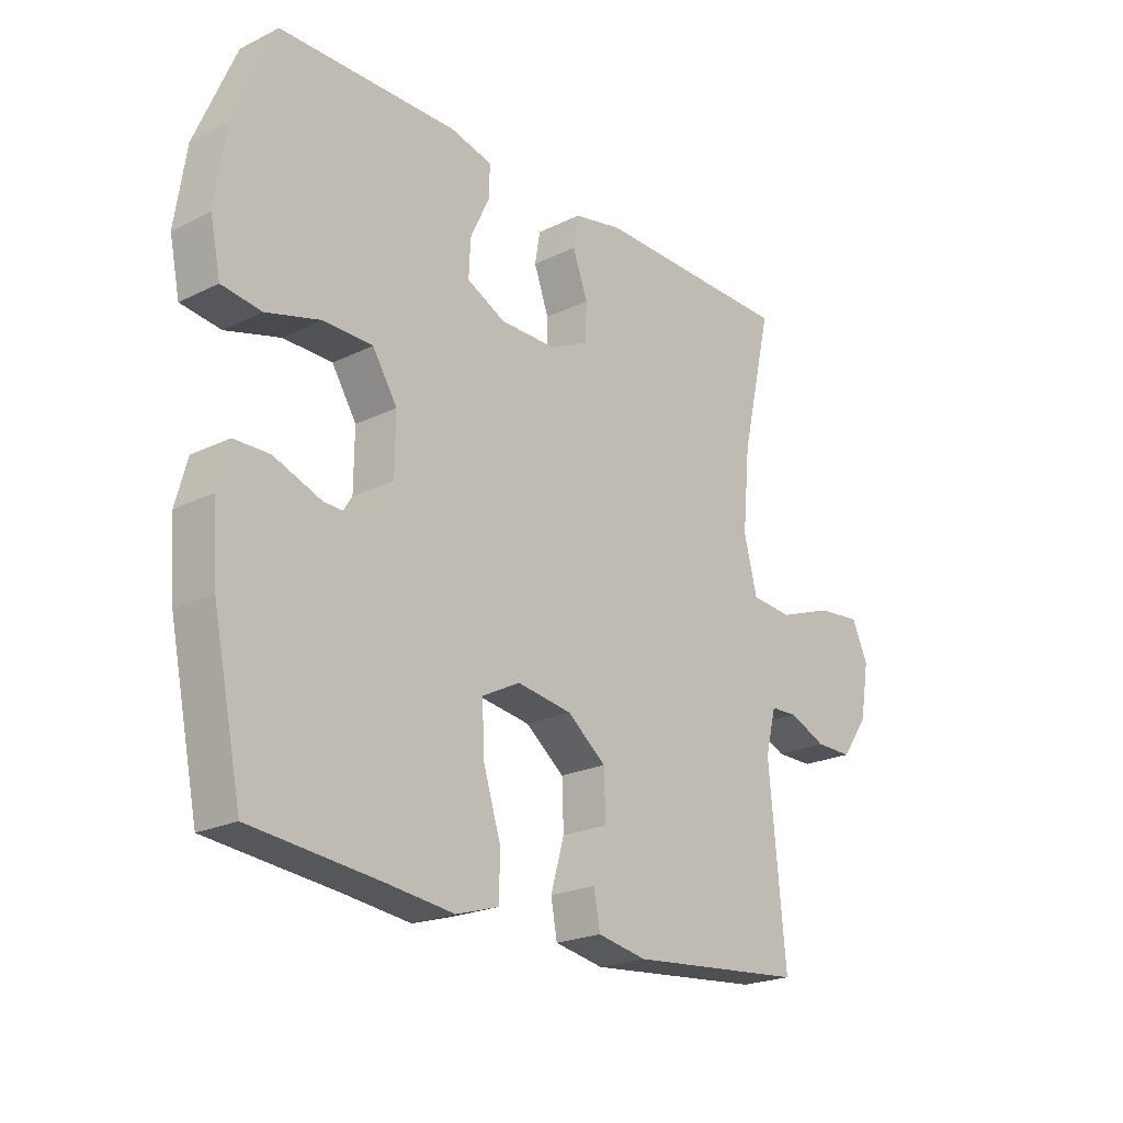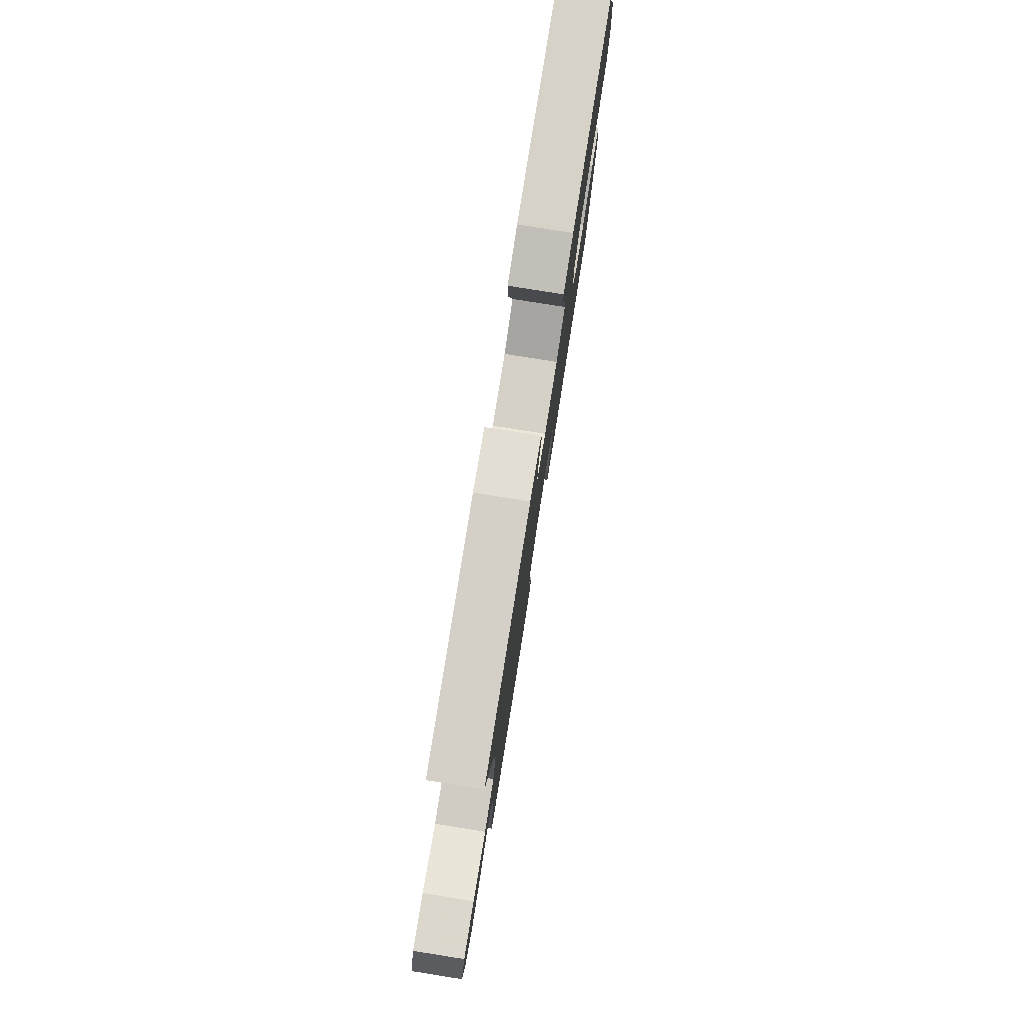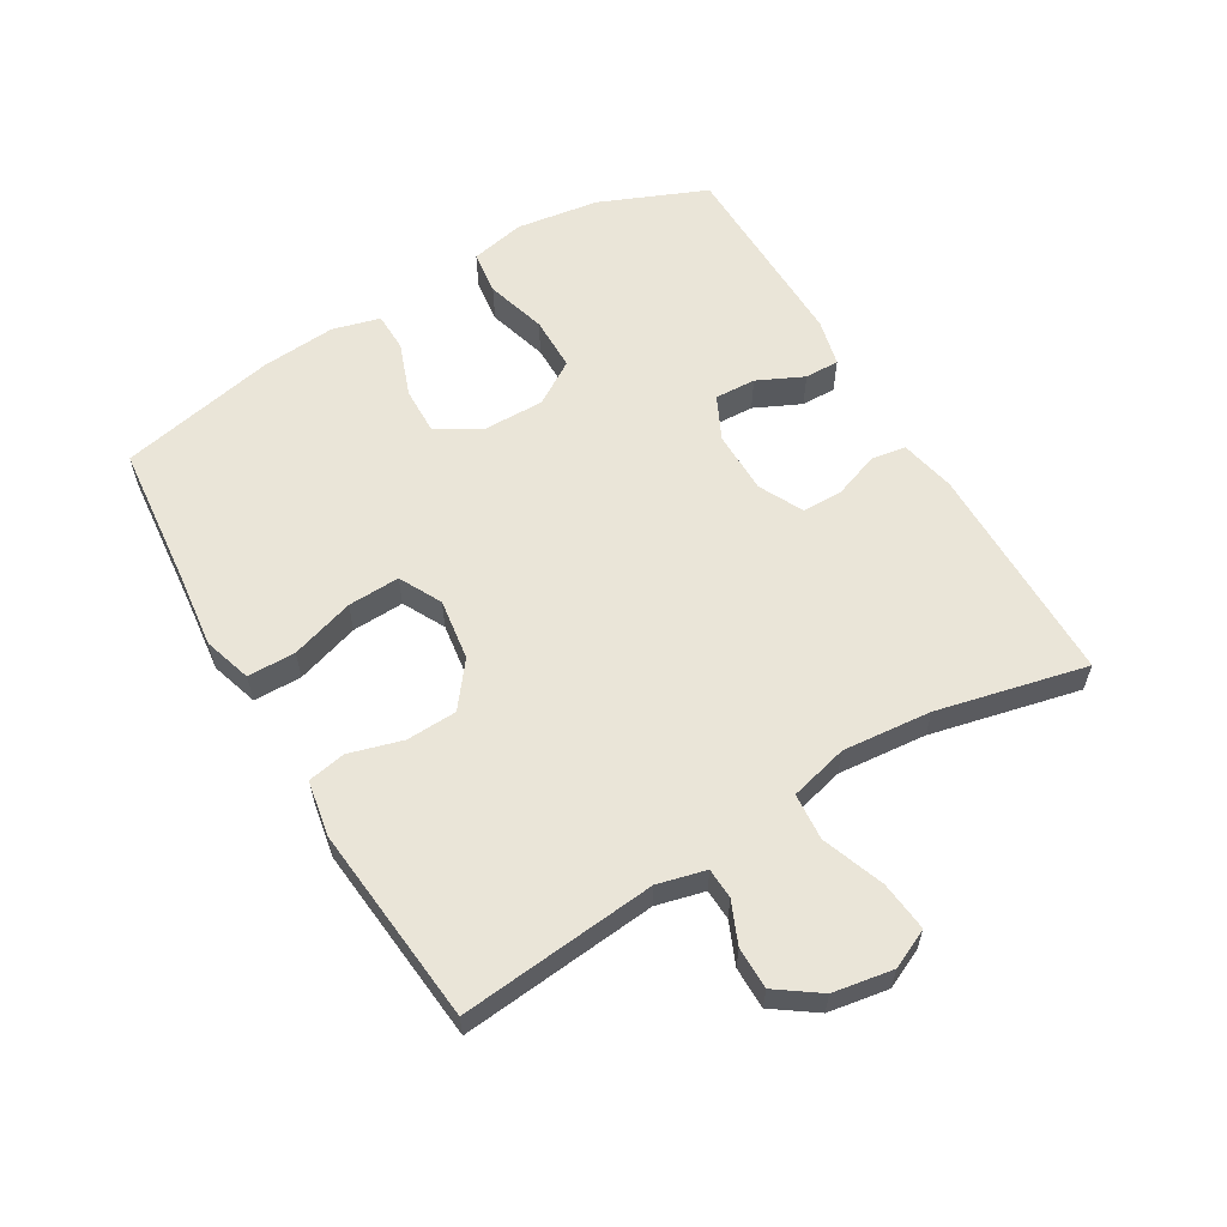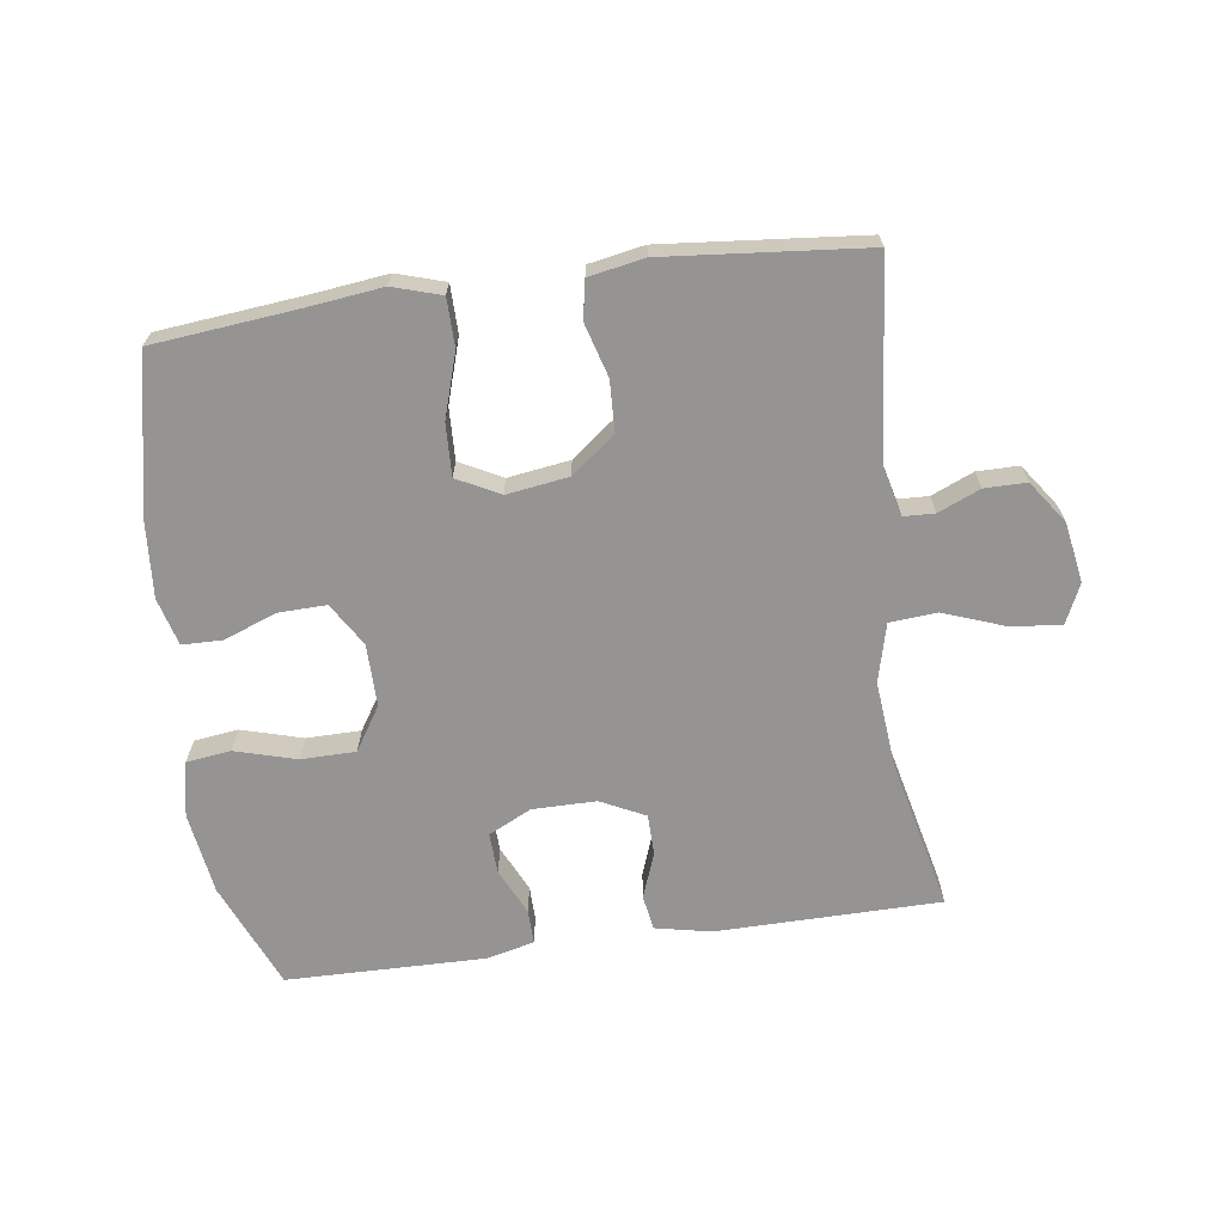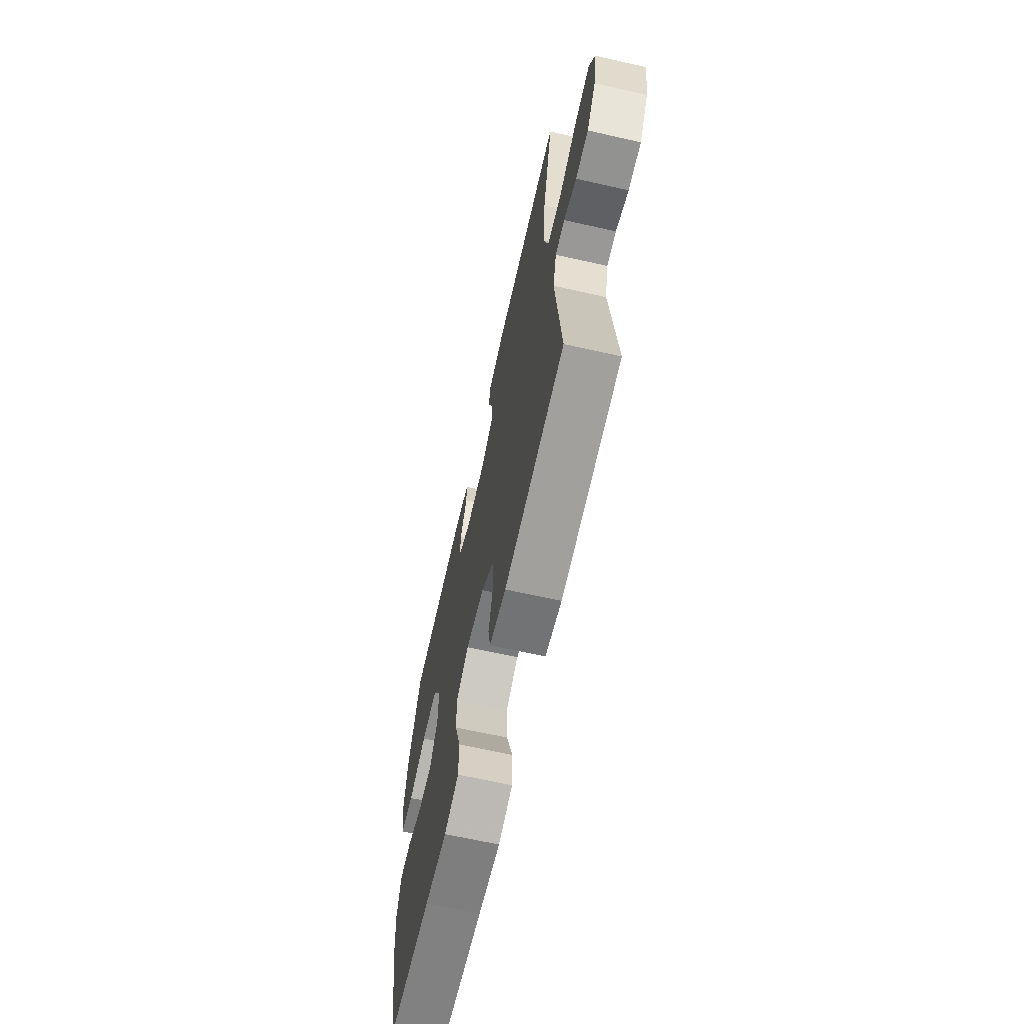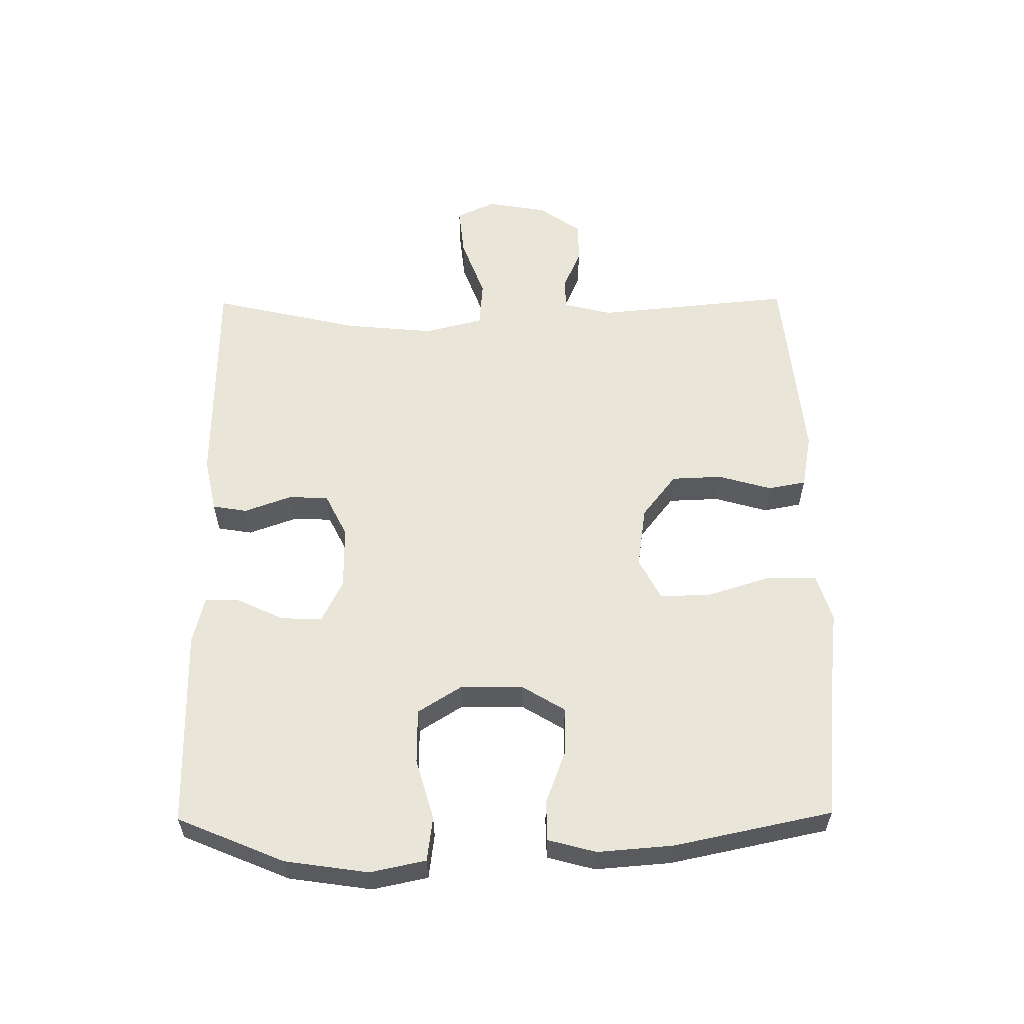
<metadata>
{"format":"obj","ext":"obj","renderer":"f3d","projection":"perspective","resolution":1024,"background":"white","views":[{"elev":-22.0,"azim":130.5,"up":"+Z"},{"elev":79.4,"azim":-81.0,"up":"+Z"},{"elev":59.4,"azim":-120.8,"up":"+Y"},{"elev":-67.1,"azim":-172.2,"up":"+Y"},{"elev":-66.3,"azim":-102.7,"up":"+Z"},{"elev":57.8,"azim":89.4,"up":"+Y"}]}
</metadata>
<code>
v -0.5 0.07 -0.5
v -0.471 0.07 -0.194
v -0.49 0.07 -0.119
v -0.538 0.07 -0.117
v -0.603 0.07 -0.145
v -0.668 0.07 -0.145
v -0.715 0.07 -0.079
v -0.731 0.07 0.014
v -0.703 0.07 0.075
v -0.625 0.07 0.067
v -0.529 0.07 0.032
v -0.456 0.07 0.038
v -0.433 0.07 0.129
v -0.446 0.07 0.267
v -0.5 0.07 0.5
v -0.151 0.07 0.504
v -0.065 0.07 0.486
v -0.056 0.07 0.432
v -0.082 0.07 0.36
v -0.081 0.07 0.297
v -0.012 0.07 0.263
v 0.087 0.07 0.263
v 0.154 0.07 0.296
v 0.151 0.07 0.36
v 0.117 0.07 0.432
v 0.116 0.07 0.486
v 0.19 0.07 0.504
v 0.5 0.07 0.5
v 0.57 0.07 0.334
v 0.589 0.07 0.205
v 0.571 0.07 0.119
v 0.502 0.07 0.11
v 0.407 0.07 0.137
v 0.322 0.07 0.136
v 0.279 0.07 0.068
v 0.28 0.07 -0.029
v 0.321 0.07 -0.096
v 0.395 0.07 -0.094
v 0.478 0.07 -0.063
v 0.54 0.07 -0.064
v 0.56 0.07 -0.138
v 0.551 0.07 -0.255
v 0.5 0.07 -0.5
v 0.275 0.07 -0.523
v 0.159 0.07 -0.537
v 0.084 0.07 -0.514
v 0.083 0.07 -0.439
v 0.114 0.07 -0.34
v 0.117 0.07 -0.259
v 0.051 0.07 -0.225
v -0.045 0.07 -0.239
v -0.113 0.07 -0.292
v -0.116 0.07 -0.371
v -0.092 0.07 -0.454
v -0.103 0.07 -0.513
v -0.189 0.07 -0.529
v -0.5 0 -0.5
v -0.471 0 -0.194
v -0.49 0 -0.119
v -0.538 0 -0.117
v -0.603 0 -0.145
v -0.668 0 -0.145
v -0.715 0 -0.079
v -0.731 0 0.014
v -0.703 0 0.075
v -0.625 0 0.067
v -0.529 0 0.032
v -0.456 0 0.038
v -0.433 0 0.129
v -0.446 0 0.267
v -0.5 0 0.5
v -0.151 0 0.504
v -0.065 0 0.486
v -0.056 0 0.432
v -0.082 0 0.36
v -0.081 0 0.297
v -0.012 0 0.263
v 0.087 0 0.263
v 0.154 0 0.296
v 0.151 0 0.36
v 0.117 0 0.432
v 0.116 0 0.486
v 0.19 0 0.504
v 0.5 0 0.5
v 0.57 0 0.334
v 0.589 0 0.205
v 0.571 0 0.119
v 0.502 0 0.11
v 0.407 0 0.137
v 0.322 0 0.136
v 0.279 0 0.068
v 0.28 0 -0.029
v 0.321 0 -0.096
v 0.395 0 -0.094
v 0.478 0 -0.063
v 0.54 0 -0.064
v 0.56 0 -0.138
v 0.551 0 -0.255
v 0.5 0 -0.5
v 0.275 0 -0.523
v 0.159 0 -0.537
v 0.084 0 -0.514
v 0.083 0 -0.439
v 0.114 0 -0.34
v 0.117 0 -0.259
v 0.051 0 -0.225
v -0.045 0 -0.239
v -0.113 0 -0.292
v -0.116 0 -0.371
v -0.092 0 -0.454
v -0.103 0 -0.513
v -0.189 0 -0.529
f 53 54 55 56
f 52 53 56 1
f 51 52 1 2
f 50 51 2 3
f 45 46 47 48
f 44 45 48 49
f 43 44 49
f 42 43 49
f 41 42 49 50
f 38 39 40 41
f 37 38 41 50
f 30 31 32 33
f 30 33 34
f 29 30 34
f 28 29 34
f 27 28 34 35
f 24 25 26 27
f 23 24 27 35
f 16 17 18 19
f 14 15 16 19
f 13 14 19 20
f 12 13 20 21
f 8 9 10 11
f 8 11 12
f 7 8 12
f 4 5 6 7
f 3 4 7 12
f 36 37 50 3
f 22 23 35 36
f 21 22 36
f 3 12 21 36
f 112 111 110 109
f 57 112 109 108
f 58 57 108 107
f 59 58 107 106
f 104 103 102 101
f 105 104 101 100
f 105 100 99
f 105 99 98
f 106 105 98 97
f 97 96 95 94
f 106 97 94 93
f 89 88 87 86
f 90 89 86
f 90 86 85
f 90 85 84
f 91 90 84 83
f 83 82 81 80
f 91 83 80 79
f 75 74 73 72
f 75 72 71 70
f 76 75 70 69
f 77 76 69 68
f 67 66 65 64
f 68 67 64
f 68 64 63
f 63 62 61 60
f 68 63 60 59
f 59 106 93 92
f 92 91 79 78
f 92 78 77
f 92 77 68 59
f 1 57 58 2
f 2 58 59 3
f 3 59 60 4
f 4 60 61 5
f 5 61 62 6
f 6 62 63 7
f 7 63 64 8
f 8 64 65 9
f 9 65 66 10
f 10 66 67 11
f 11 67 68 12
f 12 68 69 13
f 13 69 70 14
f 14 70 71 15
f 15 71 72 16
f 16 72 73 17
f 17 73 74 18
f 18 74 75 19
f 19 75 76 20
f 20 76 77 21
f 21 77 78 22
f 22 78 79 23
f 23 79 80 24
f 24 80 81 25
f 25 81 82 26
f 26 82 83 27
f 27 83 84 28
f 28 84 85 29
f 29 85 86 30
f 30 86 87 31
f 31 87 88 32
f 32 88 89 33
f 33 89 90 34
f 34 90 91 35
f 35 91 92 36
f 36 92 93 37
f 37 93 94 38
f 38 94 95 39
f 39 95 96 40
f 40 96 97 41
f 41 97 98 42
f 42 98 99 43
f 43 99 100 44
f 44 100 101 45
f 45 101 102 46
f 46 102 103 47
f 47 103 104 48
f 48 104 105 49
f 49 105 106 50
f 50 106 107 51
f 51 107 108 52
f 52 108 109 53
f 53 109 110 54
f 54 110 111 55
f 55 111 112 56
f 56 112 57 1

</code>
